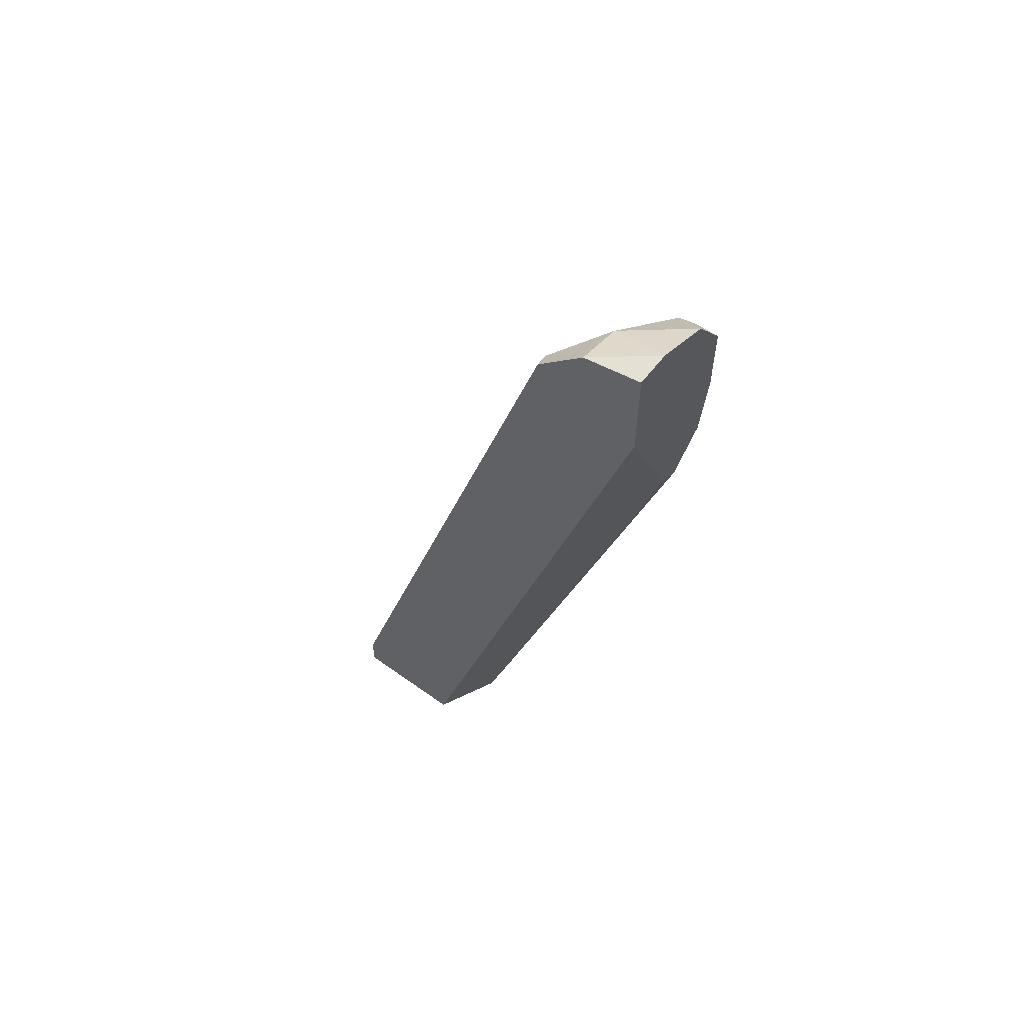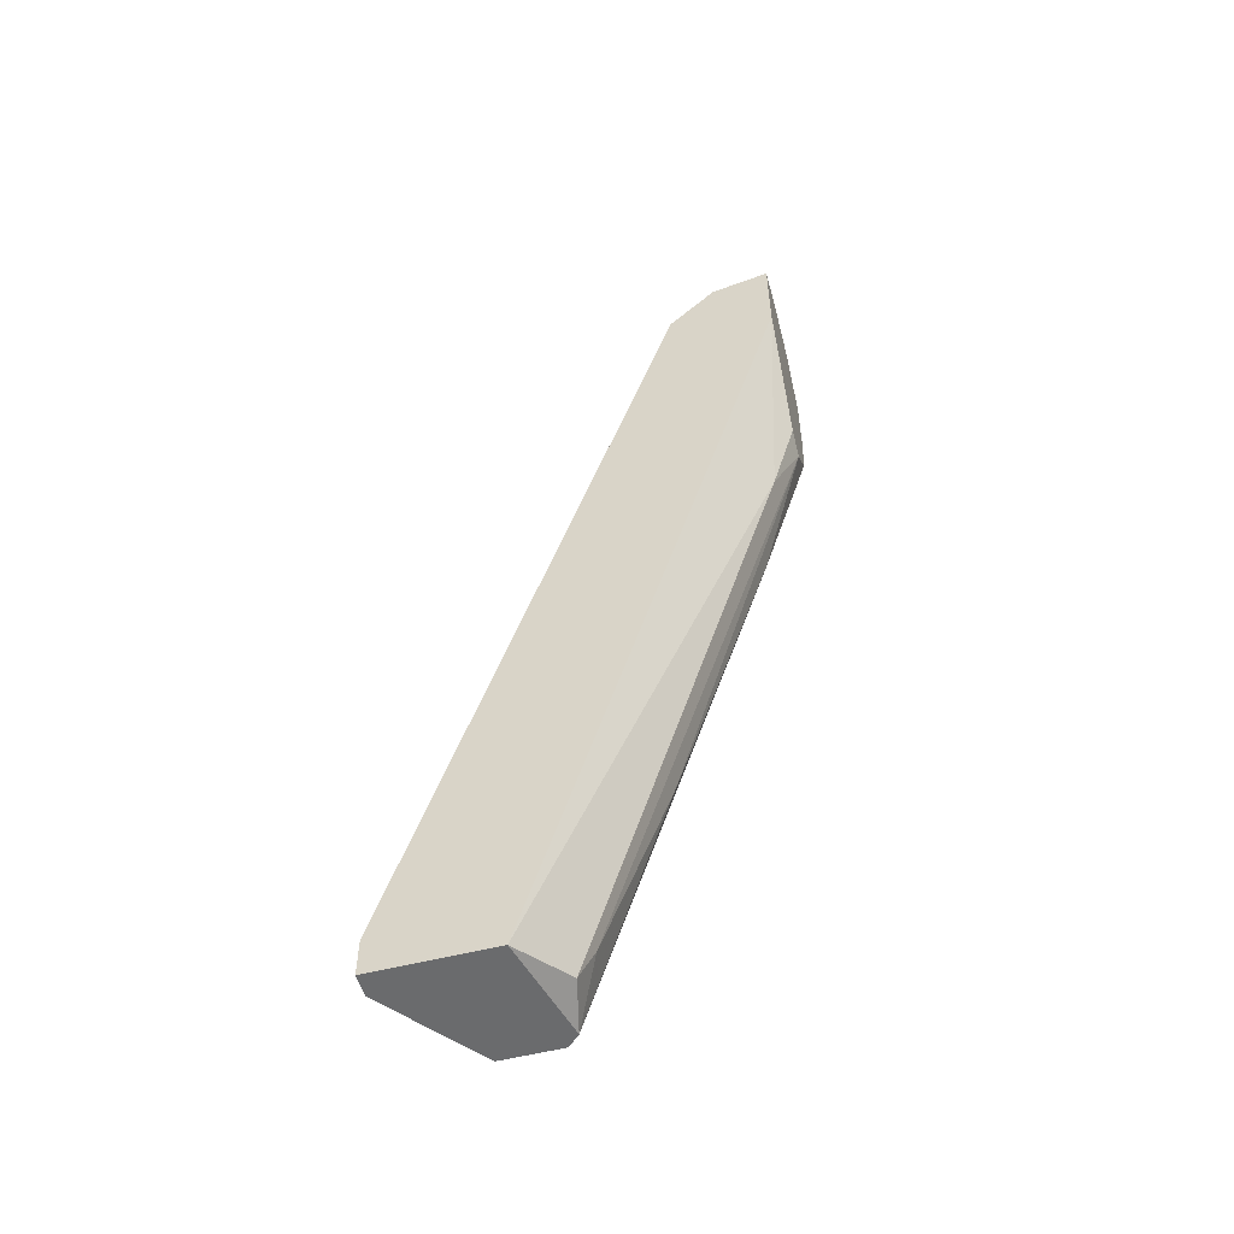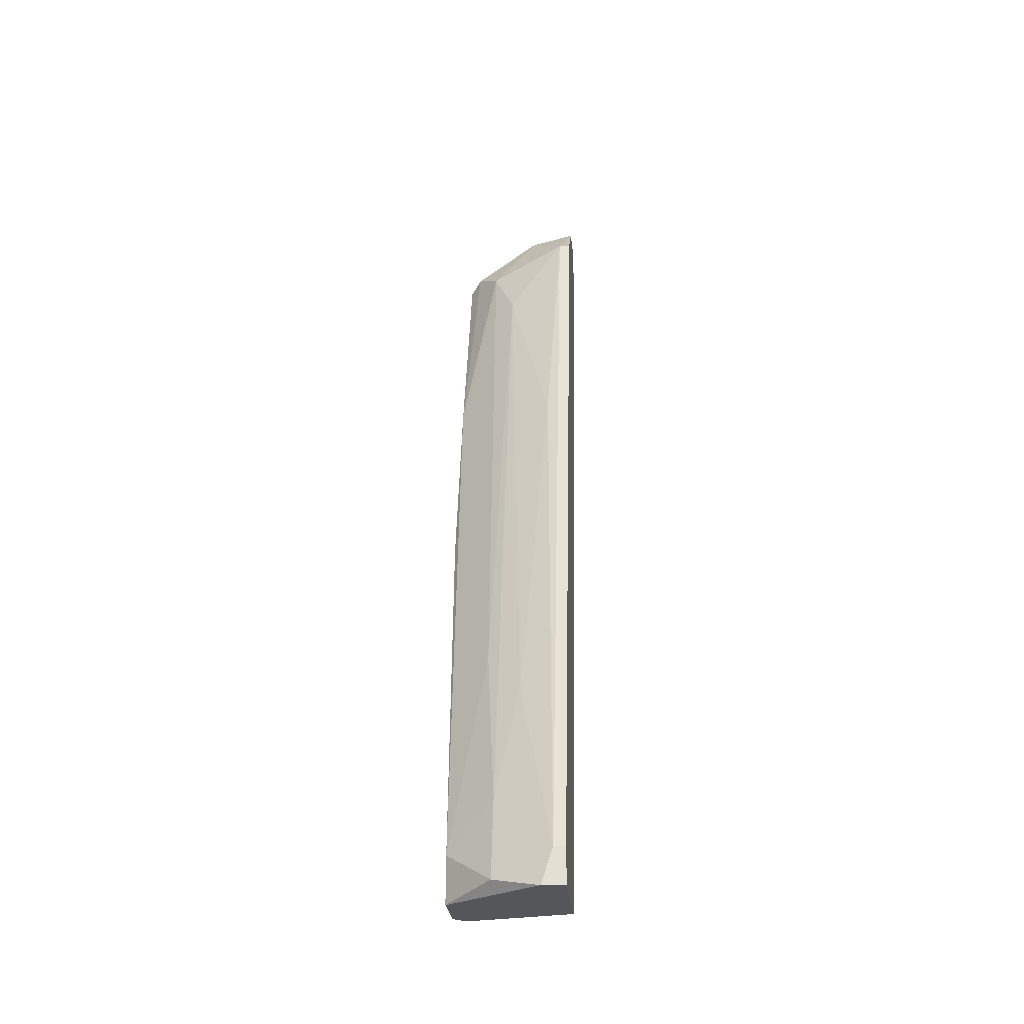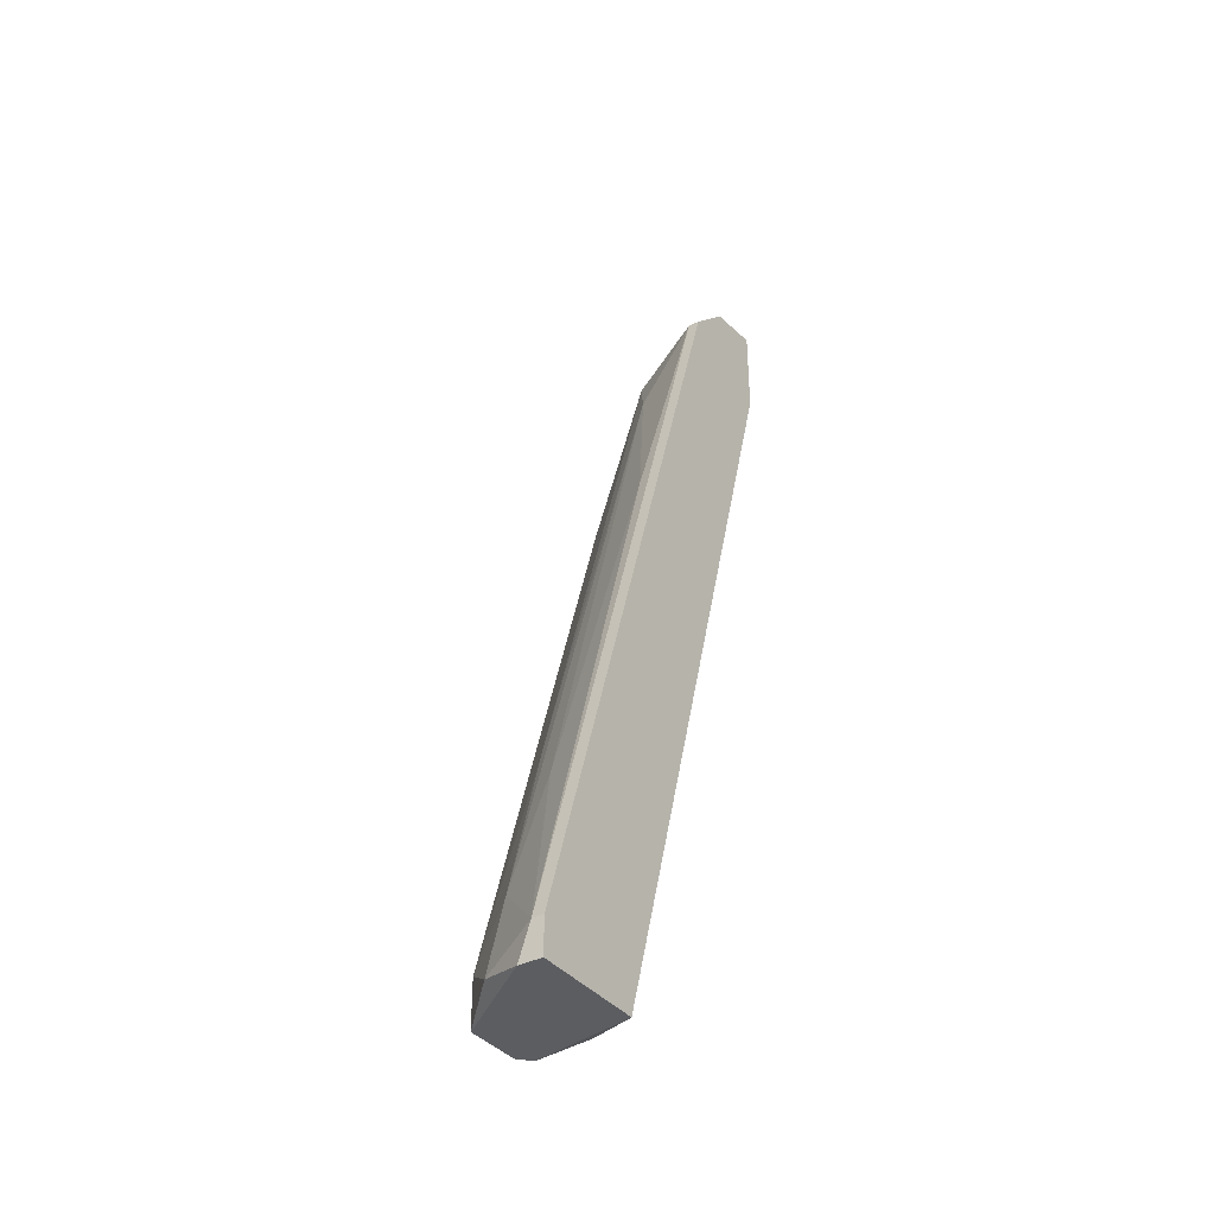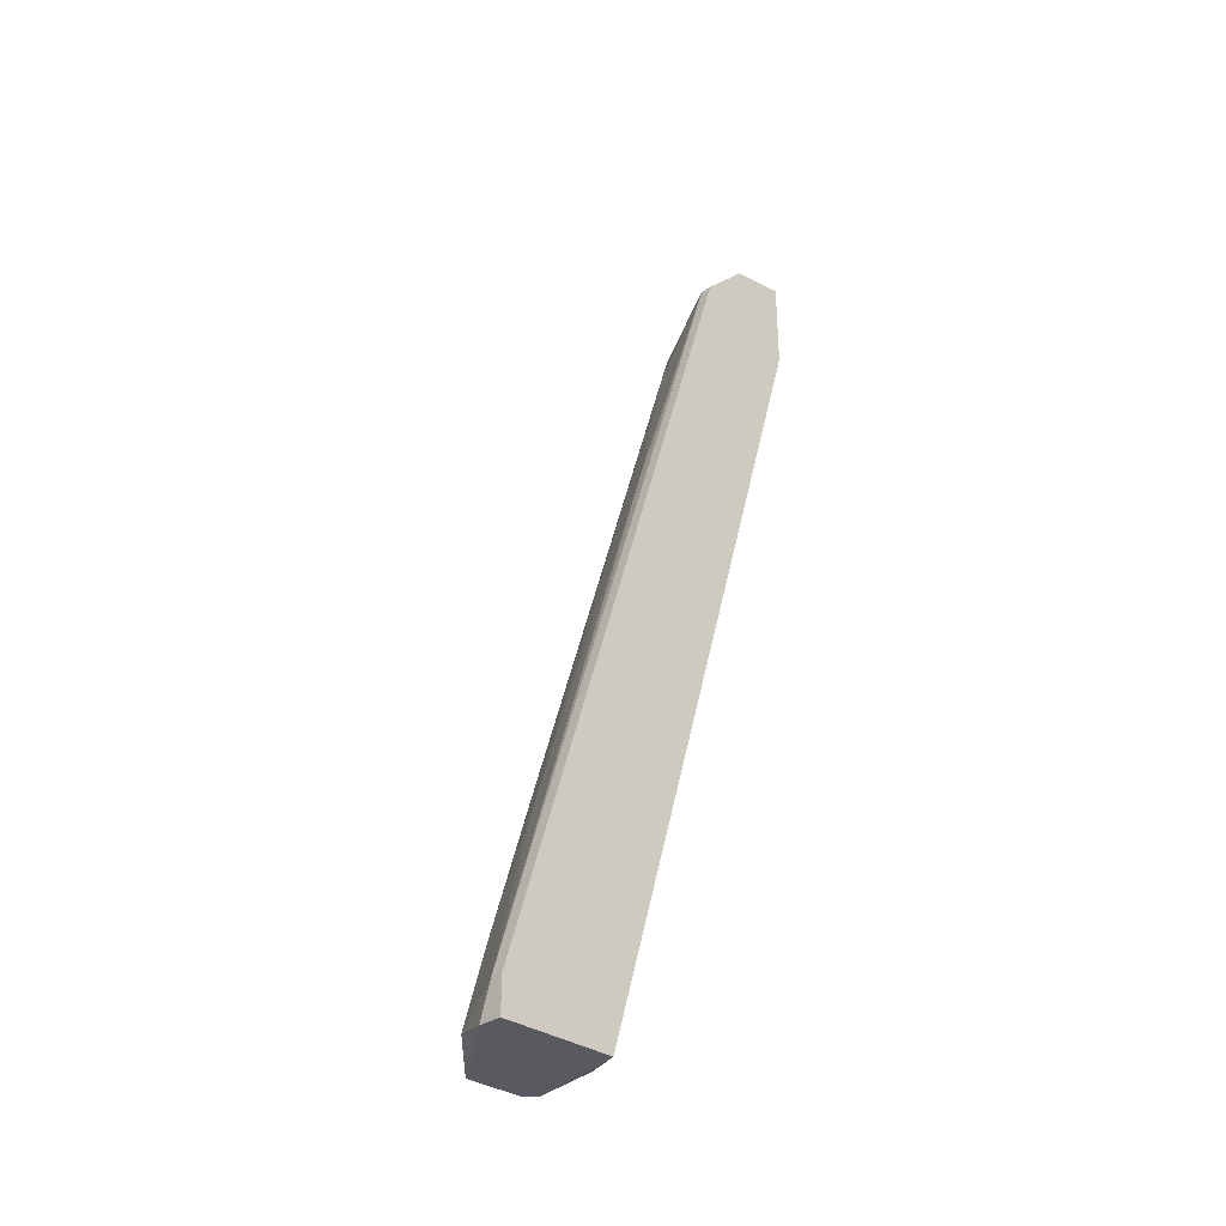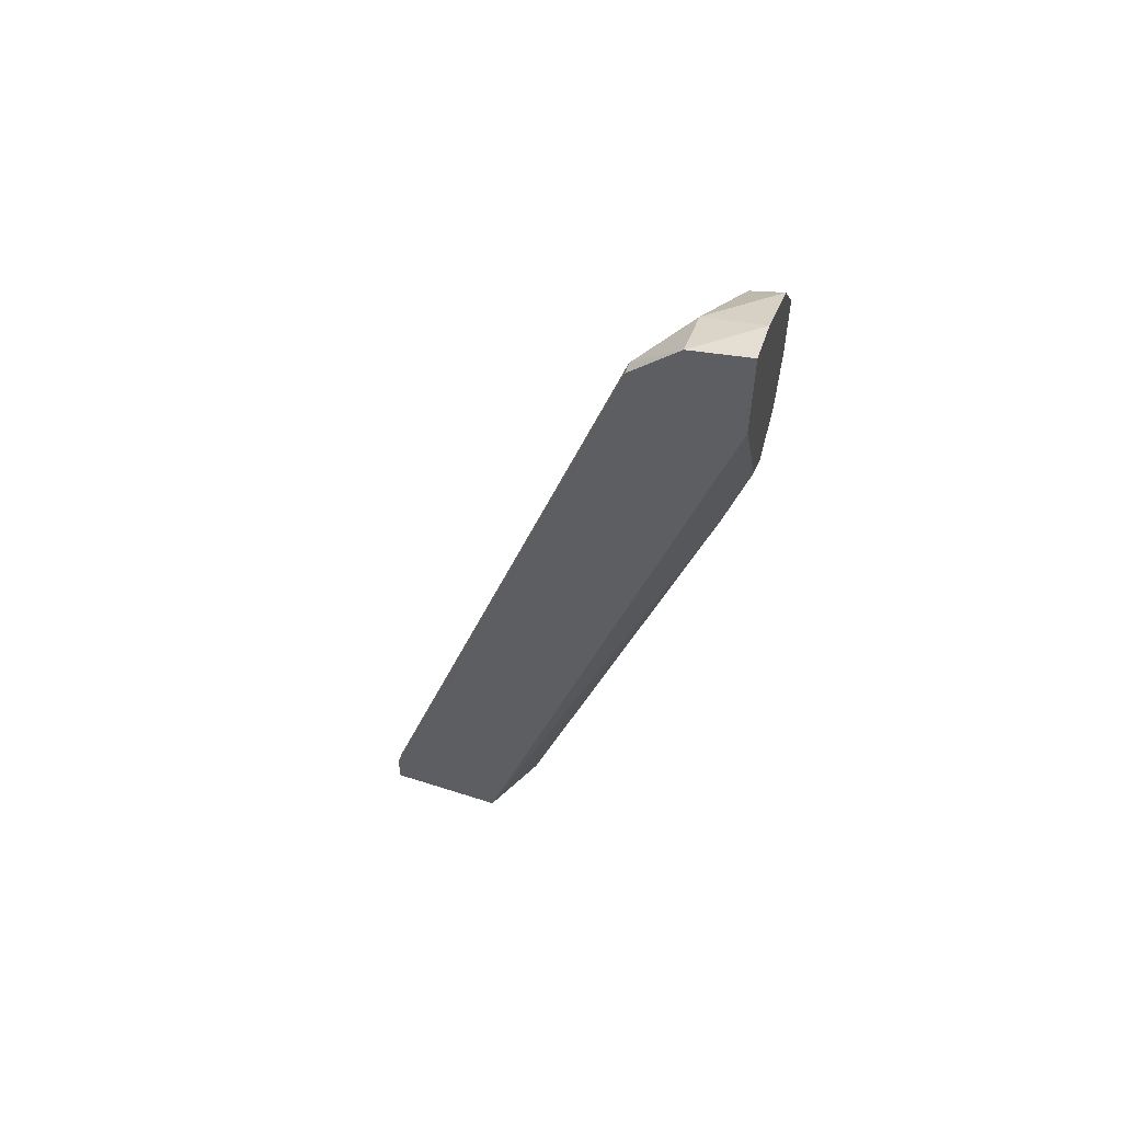
<metadata>
{"format":"obj","ext":"obj","renderer":"f3d","projection":"perspective","resolution":1024,"background":"white","views":[{"elev":57.9,"azim":-53.3,"up":"+Y"},{"elev":-53.2,"azim":-74.4,"up":"+Y"},{"elev":-25.6,"azim":-175.1,"up":"+Y"},{"elev":-37.0,"azim":-146.6,"up":"+Y"},{"elev":-31.9,"azim":-135.2,"up":"+Y"},{"elev":56.1,"azim":-71.3,"up":"+Y"}]}
</metadata>
<code>
v 0.02752 0.06459 -0.04234
v 0.02752 0.09019 -0.03021
v 0.02752 0.09019 -0.03291
v 0.02752 0.04038 -0.04369
v 0.02752 0.04171 -0.04908
v 0.02752 0.0821 -0.03021
v 0.01405 0.09153 -0.04234
v 0.01405 -0.002743 -0.07197
v 0.02078 0.004003 -0.06658
v 0.02078 -0.001396 -0.05311
v 0.02078 -0.005438 -0.06927
v 0.02078 0.0821 -0.04234
v 0.01809 0.09558 -0.03696
v 0.01809 0.01746 -0.06388
v 0.02213 0.07133 -0.03021
v 0.02213 0.02285 -0.05985
v 0.02347 0.08884 -0.0383
v 0.02347 0.02016 -0.04638
v 0.02347 0.09558 -0.03021
v 0.01943 0.06324 -0.03291
v 0.01943 0.07268 -0.03021
v 0.01943 -0.005438 -0.05446
v 0.02617 0.07536 -0.03021
v 0.02617 0.09153 -0.03426
v 0.02617 -0.006785 -0.05715
v 0.02617 -0.006785 -0.06388
v 0.02617 -0.001396 -0.06388
v 0.0127 0.08748 -0.03021
v 0.0127 0.09691 -0.03696
v 0.0127 0.09153 -0.04234
v 0.0127 -0.002743 -0.07197
v 0.0127 -0.006785 -0.05849
v 0.0127 -0.006785 -0.07197
v 0.0127 0.09827 -0.03021
v 0.0154 0.06054 -0.05176
v 0.0154 -0.006785 -0.07197
v 0.01674 0.09827 -0.03021
v 0.02482 -0.006785 -0.0558
v 0.02482 0.05516 -0.03561
f 3 19 2
f 37 34 6
f 34 31 32
f 6 34 21
f 32 26 25
f 34 32 28
f 21 34 28
f 6 5 3
f 31 34 30
f 7 31 30
f 26 32 36
f 5 26 27
f 17 7 13
f 6 21 15
f 7 17 12
f 35 7 12
f 37 6 19
f 13 37 19
f 31 7 8
f 36 31 8
f 7 35 8
f 5 6 4
f 26 5 4
f 25 26 4
f 32 25 38
f 10 22 38
f 22 32 38
f 3 5 1
f 5 27 1
f 6 15 23
f 15 39 23
f 4 6 23
f 25 4 23
f 38 25 23
f 39 38 23
f 28 32 20
f 21 28 20
f 22 10 20
f 32 22 20
f 15 21 20
f 10 15 20
f 26 36 11
f 9 27 11
f 27 26 11
f 36 8 11
f 8 9 11
f 34 37 29
f 30 34 29
f 7 30 29
f 37 13 29
f 13 7 29
f 32 31 33
f 31 36 33
f 36 32 33
f 39 15 18
f 15 10 18
f 10 38 18
f 38 39 18
f 17 13 24
f 19 3 24
f 13 19 24
f 3 1 24
f 1 17 24
f 12 9 14
f 35 12 14
f 9 8 14
f 8 35 14
f 27 9 16
f 12 17 16
f 9 12 16
f 17 1 16
f 1 27 16
f 6 3 2
f 19 6 2

</code>
